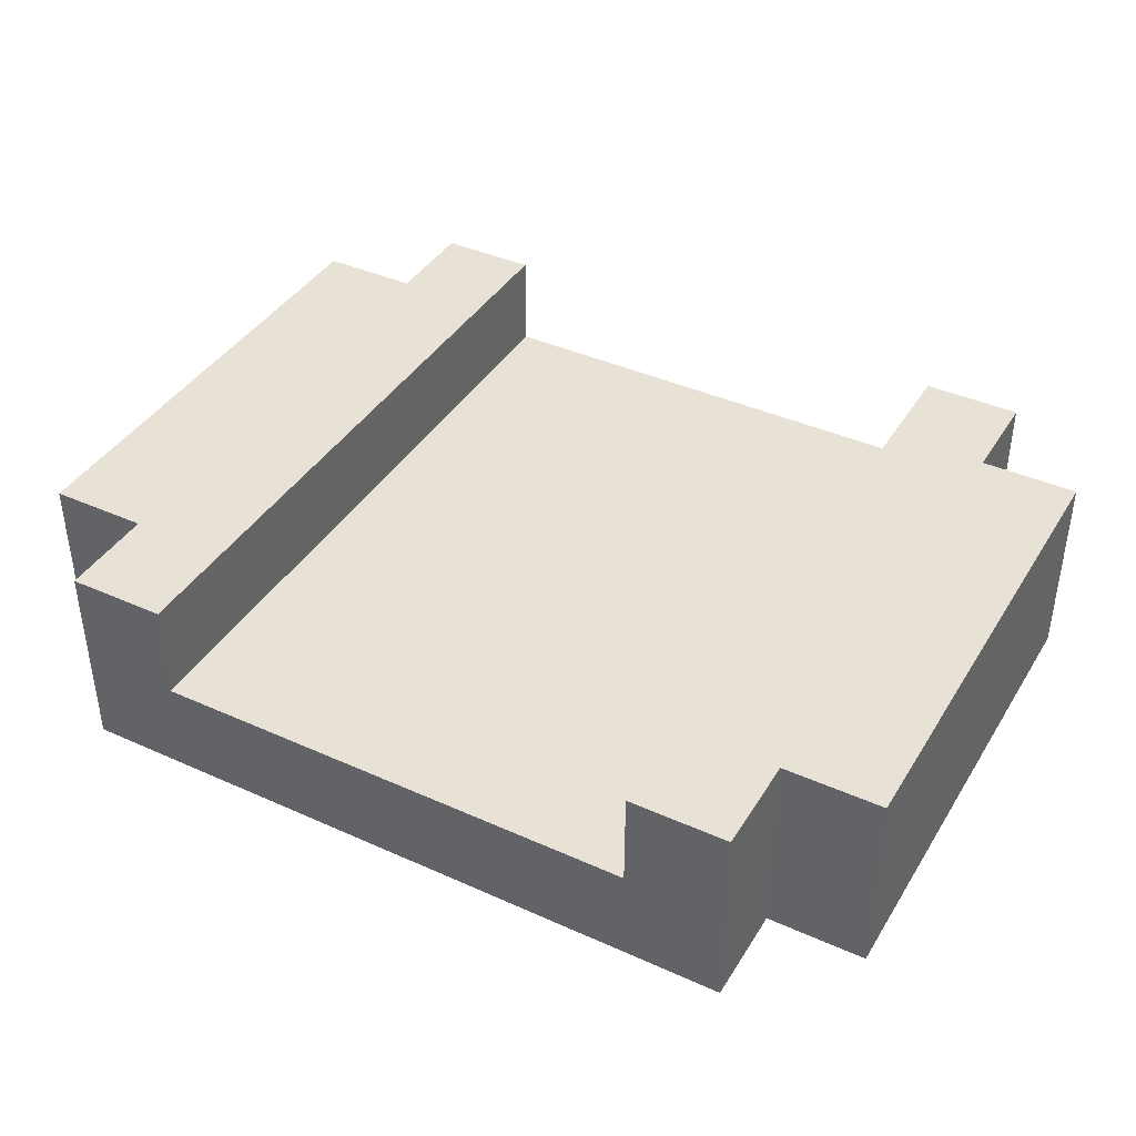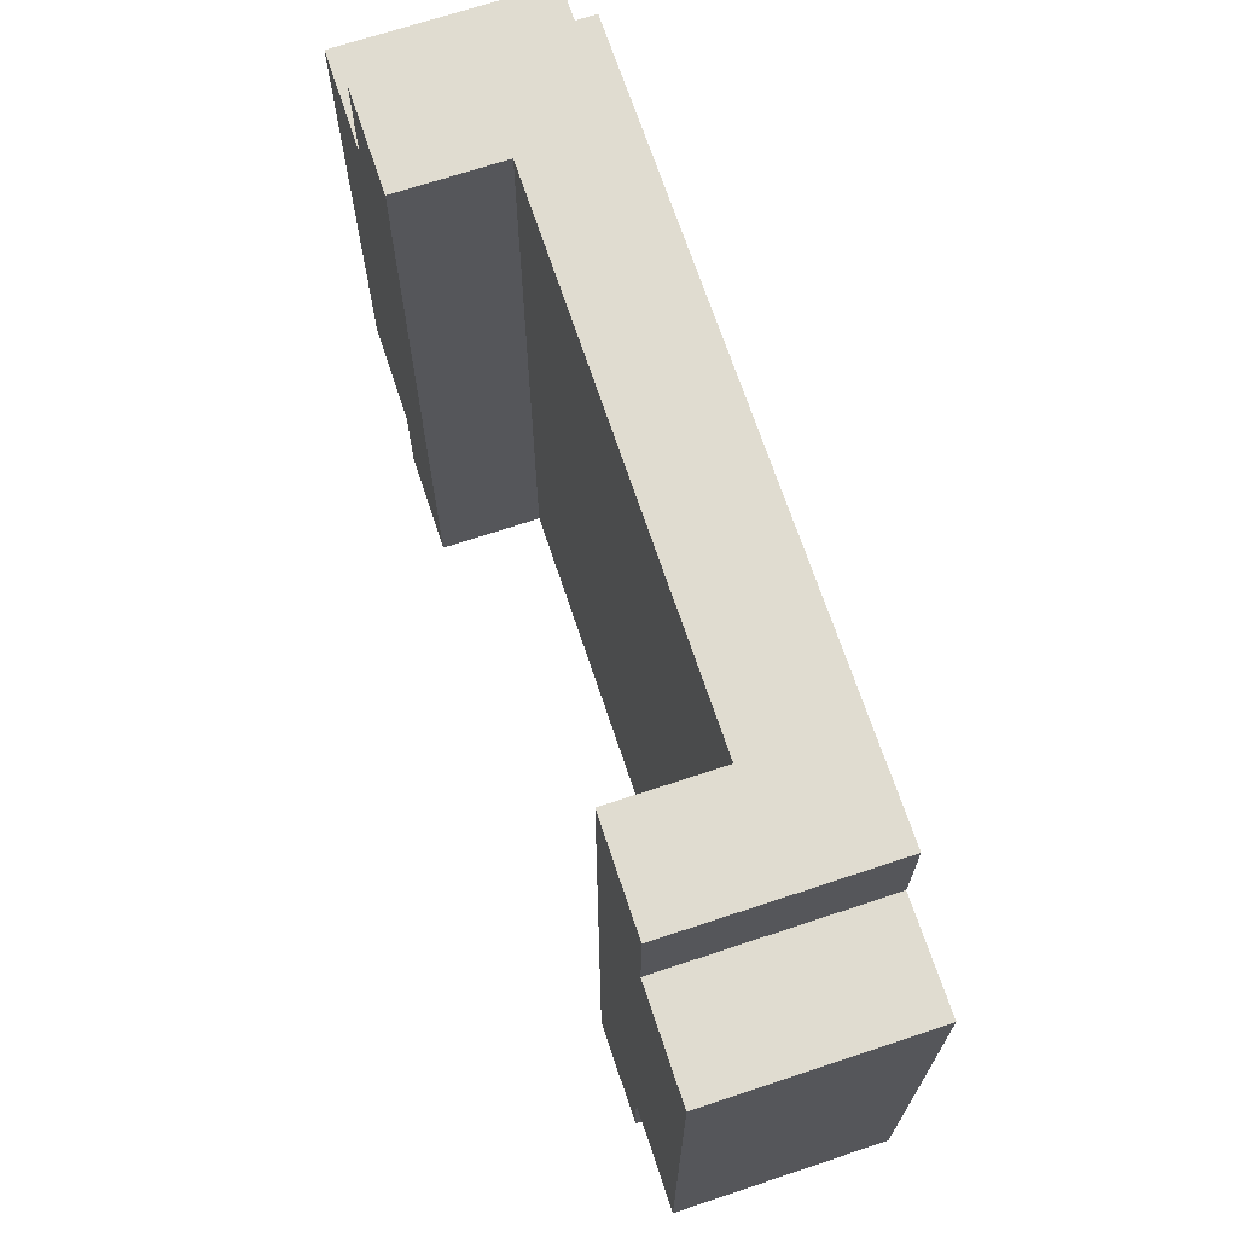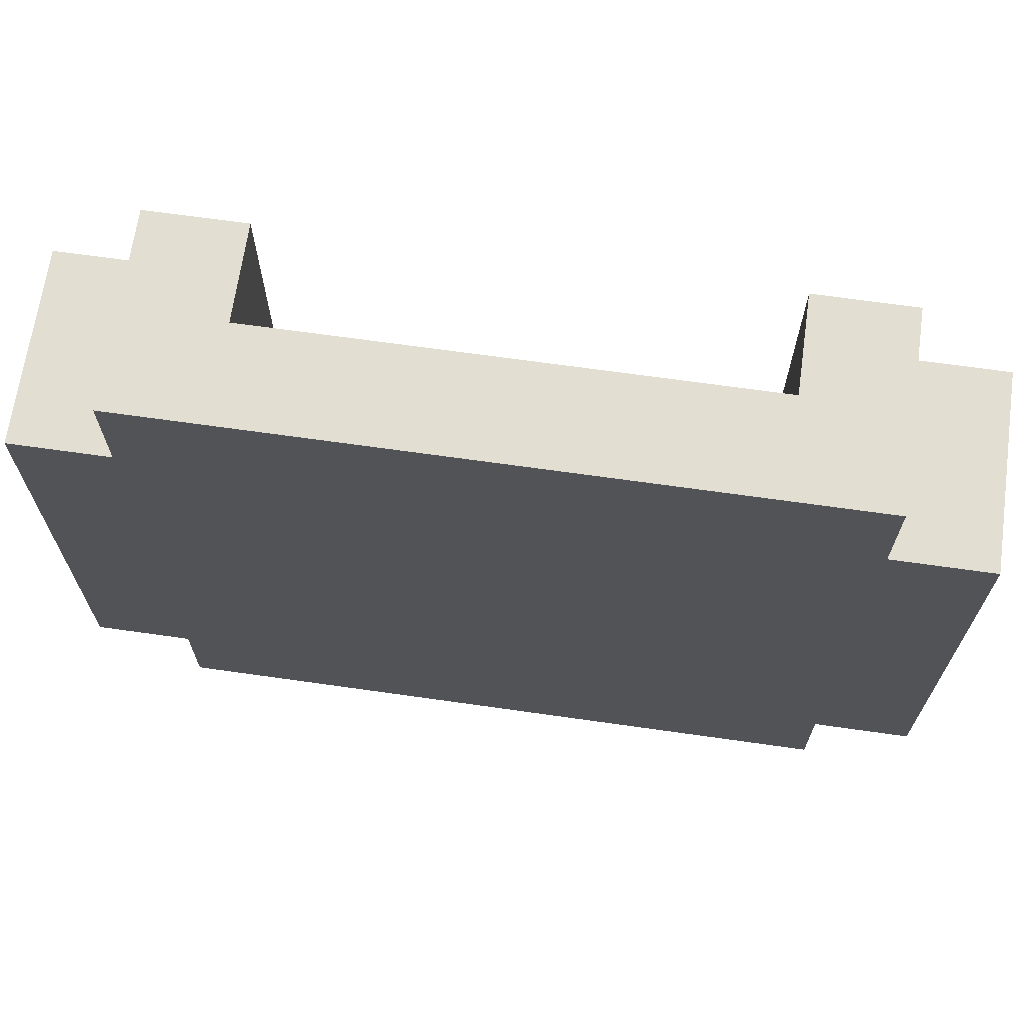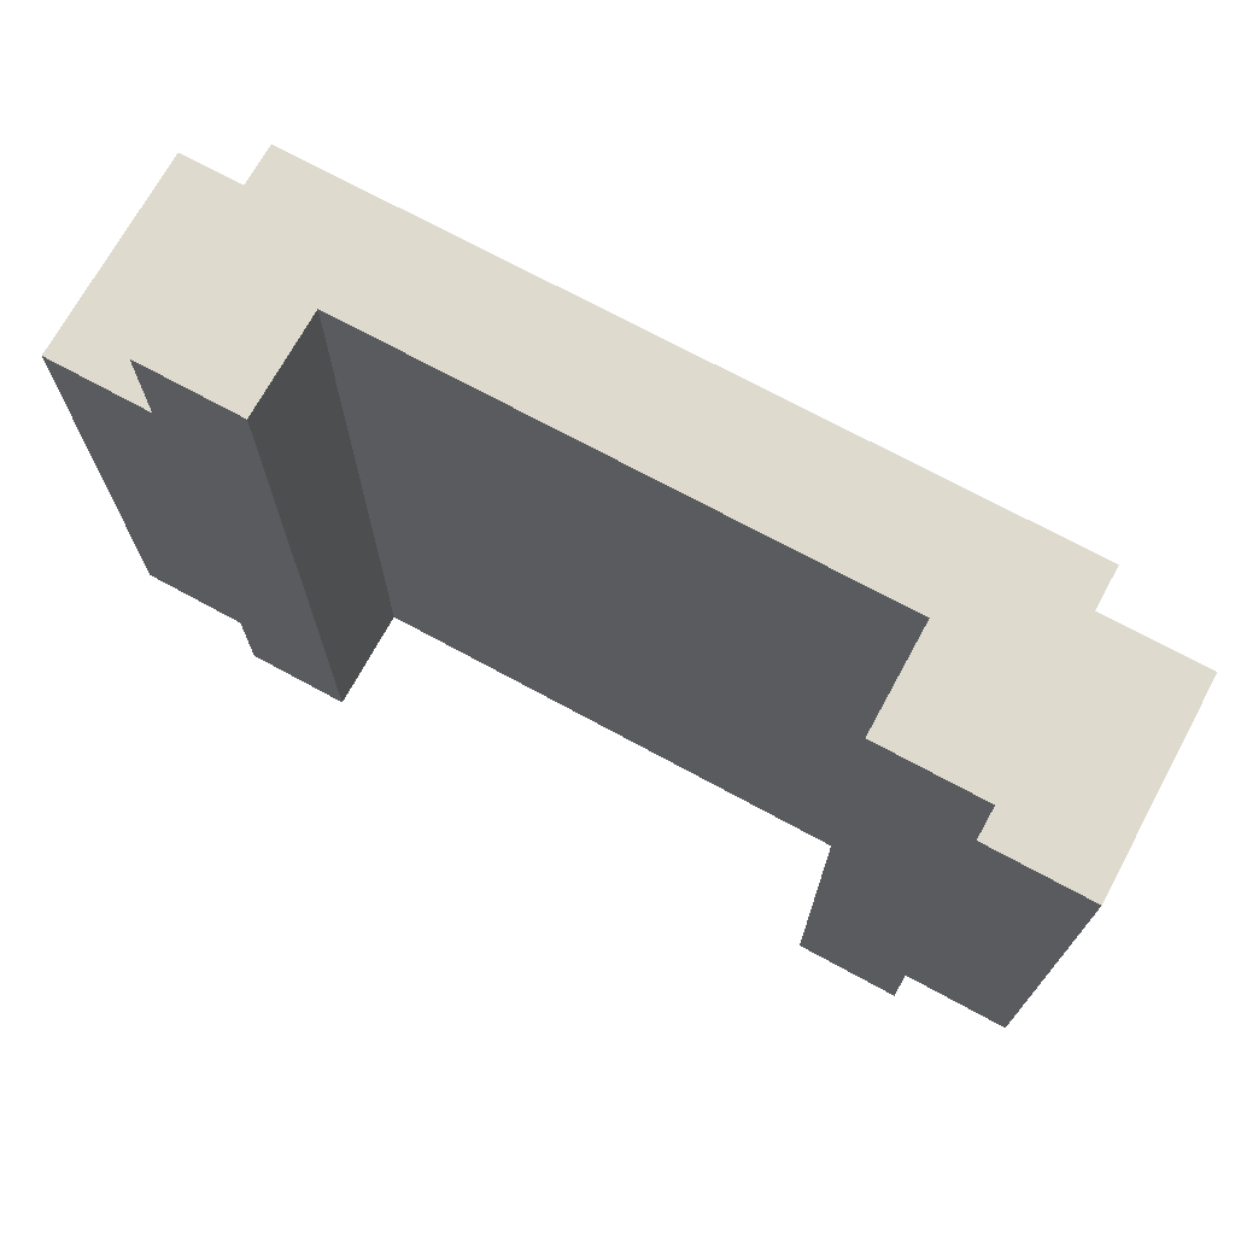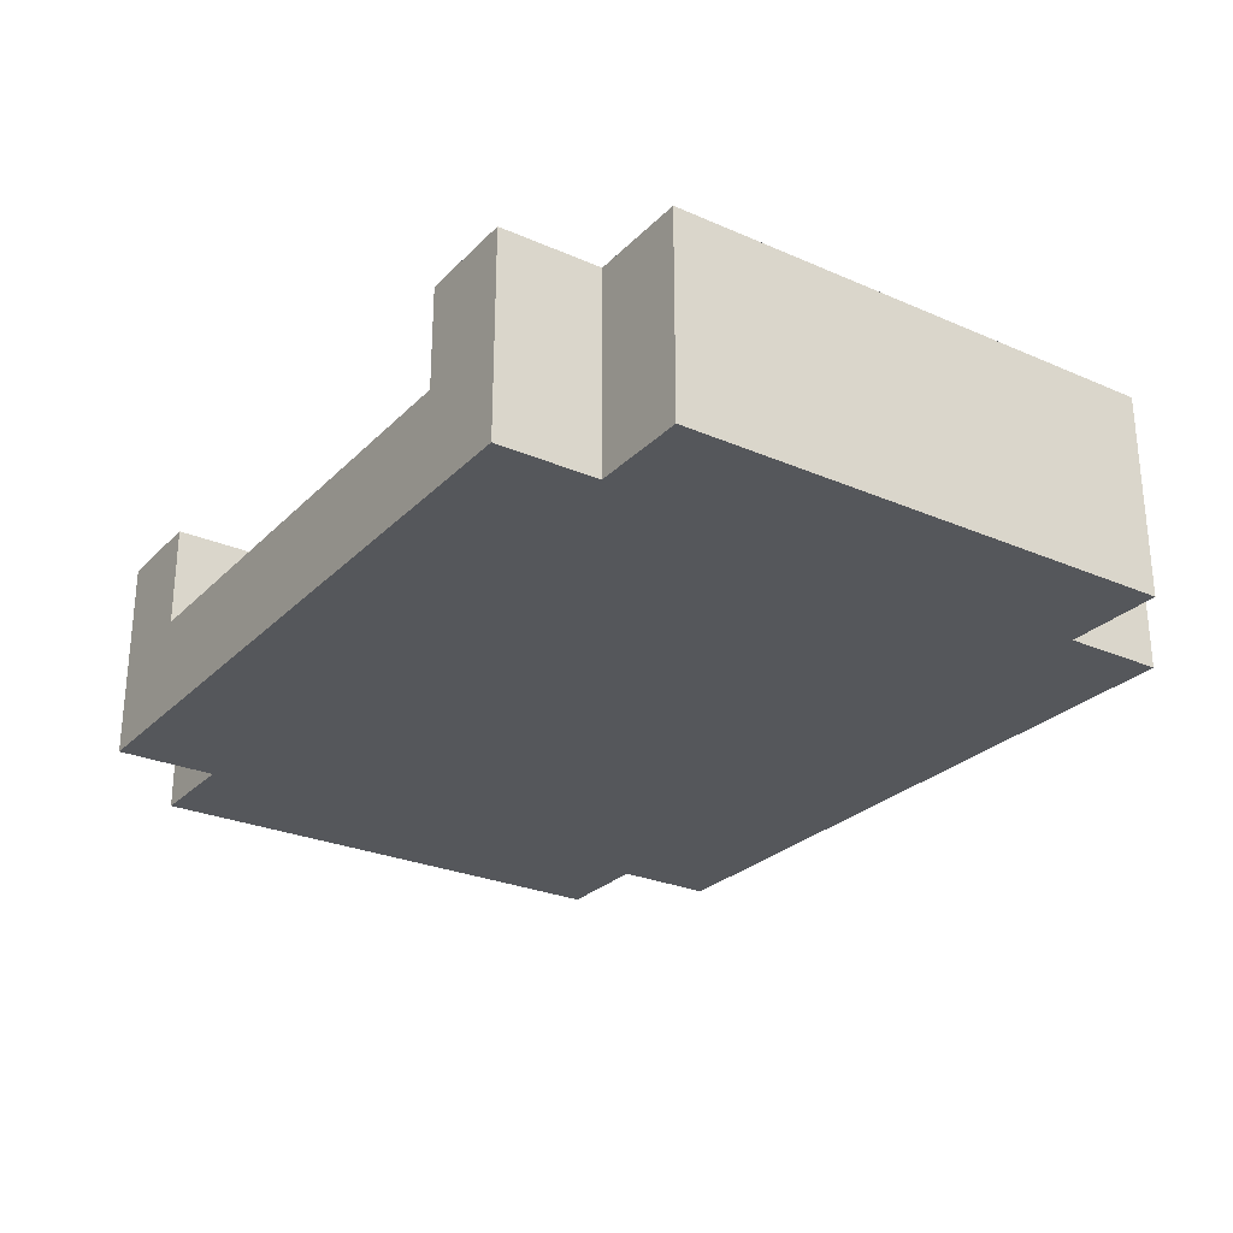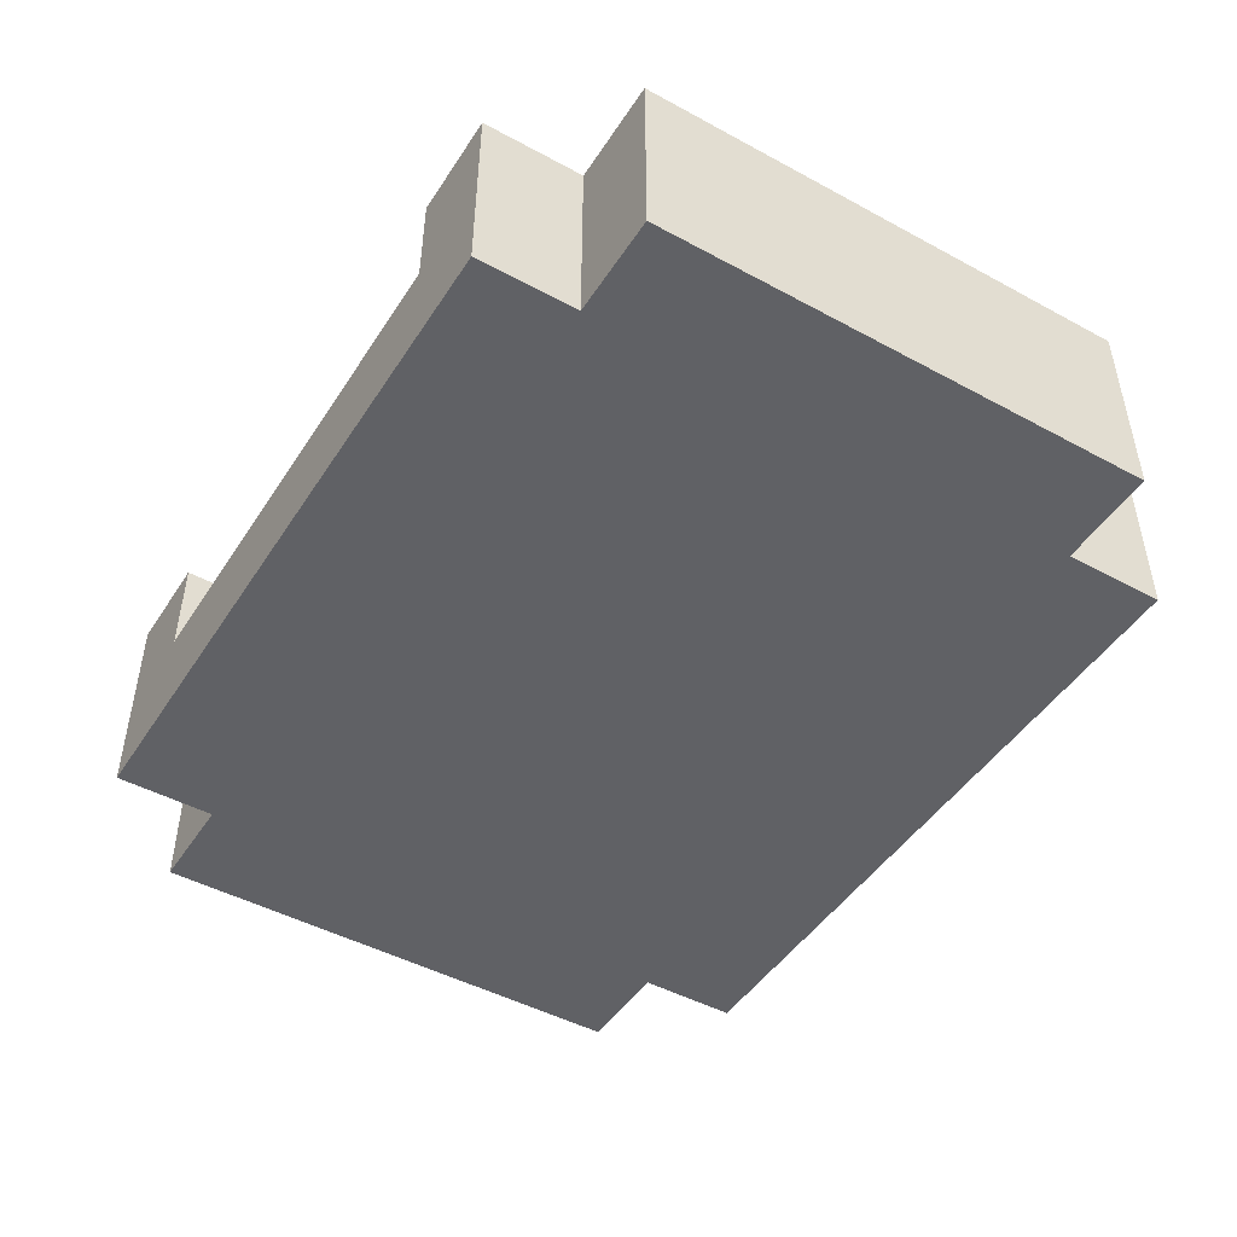
<metadata>
{"format":"obj","ext":"obj","renderer":"f3d","projection":"perspective","resolution":1024,"background":"white","views":[{"elev":40.3,"azim":28.9,"up":"+Z"},{"elev":69.5,"azim":71.6,"up":"+Y"},{"elev":67.6,"azim":-171.9,"up":"+Y"},{"elev":71.2,"azim":28.6,"up":"+Y"},{"elev":-27.0,"azim":56.0,"up":"+Z"},{"elev":-47.1,"azim":58.5,"up":"+Z"}]}
</metadata>
<code>
o
v 1.5 0.6 -1.1
v 1.5 0.6 -1.3
v 1.5 1.1 -1.1
v 1.5 1.1 -1.3
v 1.6 0.5 -1.1
v 1.6 0.5 -1.3
v 1.6 0.6 -1.1
v 1.6 0.6 -1.3
v 1.6 1.1 -1.1
v 1.6 1.1 -1.3
v 1.6 1.2 -1.1
v 1.6 1.2 -1.3
v 2.2 0.5 -1.1
v 2.2 0.5 -1.2
v 2.2 1.2 -1.1
v 2.2 1.2 -1.2
v 1.7 0.5 -1.1
v 1.7 0.5 -1.2
v 1.7 0.7 -1.2
v 1.7 0.8 -1.2
v 1.7 1 -1.2
v 1.7 1.1 -1.2
v 1.7 1.2 -1.1
v 1.7 1.2 -1.2
v 2.3 0.5 -1.1
v 2.3 0.5 -1.3
v 2.3 0.6 -1.1
v 2.3 0.6 -1.3
v 2.3 1.1 -1.1
v 2.3 1.1 -1.3
v 2.3 1.2 -1.1
v 2.3 1.2 -1.3
v 2.4 0.6 -1.1
v 2.4 0.6 -1.3
v 2.4 1.1 -1.1
v 2.4 1.1 -1.3
v 1.5 0.6 -1.1
v 1.5 1.1 -1.1
v 1.6 0.5 -1.1
v 1.6 0.6 -1.1
v 1.6 1.1 -1.1
v 1.6 1.2 -1.1
v 1.7 0.5 -1.1
v 1.7 1.2 -1.1
v 2.2 0.5 -1.1
v 2.2 1.2 -1.1
v 2.3 0.5 -1.1
v 2.3 0.6 -1.1
v 2.3 1.1 -1.1
v 2.3 1.2 -1.1
v 2.4 0.6 -1.1
v 2.4 1.1 -1.1
v 1.7 0.5 -1.2
v 1.7 0.7 -1.2
v 1.7 0.8 -1.2
v 1.7 1 -1.2
v 1.7 1.1 -1.2
v 1.7 1.2 -1.2
v 1.8 0.7 -1.2
v 1.8 0.8 -1.2
v 1.8 0.9 -1.2
v 1.8 1 -1.2
v 1.8 1.1 -1.2
v 1.8 1.2 -1.2
v 1.9 0.5 -1.2
v 1.9 0.6 -1.2
v 1.9 0.8 -1.2
v 1.9 0.9 -1.2
v 1.9 1 -1.2
v 1.9 1.1 -1.2
v 1.9 1.2 -1.2
v 2 0.5 -1.2
v 2 0.6 -1.2
v 2 0.7 -1.2
v 2 0.9 -1.2
v 2 1 -1.2
v 2 1.1 -1.2
v 2.1 0.6 -1.2
v 2.1 0.7 -1.2
v 2.1 1 -1.2
v 2.1 1.1 -1.2
v 2.2 0.5 -1.2
v 2.2 1.2 -1.2
v 1.5 0.6 -1.3
v 1.5 1.1 -1.3
v 1.6 0.5 -1.3
v 1.6 0.6 -1.3
v 1.6 1.1 -1.3
v 1.6 1.2 -1.3
v 1.7 0.5 -1.3
v 1.7 0.7 -1.3
v 1.7 0.8 -1.3
v 1.7 1 -1.3
v 1.7 1.1 -1.3
v 1.7 1.2 -1.3
v 1.8 0.7 -1.3
v 1.8 0.8 -1.3
v 1.8 0.9 -1.3
v 1.8 1 -1.3
v 1.8 1.1 -1.3
v 1.8 1.2 -1.3
v 1.9 0.5 -1.3
v 1.9 0.6 -1.3
v 1.9 0.8 -1.3
v 1.9 0.9 -1.3
v 1.9 1 -1.3
v 1.9 1.1 -1.3
v 1.9 1.2 -1.3
v 2 0.5 -1.3
v 2 0.6 -1.3
v 2 0.7 -1.3
v 2 0.9 -1.3
v 2 1 -1.3
v 2 1.1 -1.3
v 2.1 0.6 -1.3
v 2.1 0.7 -1.3
v 2.1 1 -1.3
v 2.1 1.1 -1.3
v 2.2 0.5 -1.3
v 2.2 1.2 -1.3
v 2.3 0.5 -1.3
v 2.3 0.6 -1.3
v 2.3 1.1 -1.3
v 2.3 1.2 -1.3
v 2.4 0.6 -1.3
v 2.4 1.1 -1.3
v 1.6 0.5 -1.1
v 1.7 0.5 -1.1
v 2.2 0.5 -1.1
v 2.3 0.5 -1.1
v 1.7 0.5 -1.2
v 1.9 0.5 -1.2
v 2 0.5 -1.2
v 2.2 0.5 -1.2
v 1.6 0.5 -1.3
v 1.7 0.5 -1.3
v 1.9 0.5 -1.3
v 2 0.5 -1.3
v 2.2 0.5 -1.3
v 2.3 0.5 -1.3
v 1.5 0.6 -1.1
v 1.6 0.6 -1.1
v 2.3 0.6 -1.1
v 2.4 0.6 -1.1
v 1.5 0.6 -1.3
v 1.6 0.6 -1.3
v 2.3 0.6 -1.3
v 2.4 0.6 -1.3
v 1.5 1.1 -1.1
v 1.6 1.1 -1.1
v 2.3 1.1 -1.1
v 2.4 1.1 -1.1
v 1.5 1.1 -1.3
v 1.6 1.1 -1.3
v 2.3 1.1 -1.3
v 2.4 1.1 -1.3
v 1.6 1.2 -1.1
v 1.7 1.2 -1.1
v 2.2 1.2 -1.1
v 2.3 1.2 -1.1
v 1.7 1.2 -1.2
v 1.8 1.2 -1.2
v 1.9 1.2 -1.2
v 2.2 1.2 -1.2
v 1.6 1.2 -1.3
v 1.7 1.2 -1.3
v 1.8 1.2 -1.3
v 1.9 1.2 -1.3
v 2.2 1.2 -1.3
v 2.3 1.2 -1.3
f 3 2 1
f 4 2 3
f 7 6 5
f 8 6 7
f 11 10 9
f 12 10 11
f 15 14 13
f 16 14 15
f 17 18 19
f 17 19 20
f 17 20 21
f 17 21 22
f 17 22 23
f 23 22 24
f 25 26 27
f 27 26 28
f 29 30 31
f 31 30 32
f 33 34 35
f 35 34 36
f 40 38 37
f 41 38 40
f 43 40 39
f 43 42 41
f 43 41 40
f 44 42 43
f 47 46 45
f 48 46 47
f 49 46 48
f 50 46 49
f 51 49 48
f 52 49 51
f 59 54 53
f 59 55 54
f 60 56 55
f 60 55 59
f 61 56 60
f 62 57 56
f 62 56 61
f 63 58 57
f 63 57 62
f 64 58 63
f 65 59 53
f 65 60 59
f 66 60 65
f 67 61 60
f 67 60 66
f 68 62 61
f 68 61 67
f 68 63 62
f 69 63 68
f 70 64 63
f 70 63 69
f 71 64 70
f 72 66 65
f 73 67 66
f 73 66 72
f 73 68 67
f 74 68 73
f 75 69 68
f 75 68 74
f 76 71 70
f 76 69 75
f 76 70 69
f 77 71 76
f 78 74 73
f 78 73 72
f 79 75 74
f 79 74 78
f 79 76 75
f 80 77 76
f 80 76 79
f 81 71 77
f 81 77 80
f 82 80 79
f 82 78 72
f 82 81 80
f 82 79 78
f 83 71 81
f 83 81 82
f 84 85 87
f 87 85 88
f 86 87 90
f 88 89 90
f 87 88 90
f 90 89 91
f 91 89 92
f 92 89 93
f 93 89 94
f 94 89 95
f 90 91 96
f 91 92 96
f 92 93 97
f 96 92 97
f 97 93 98
f 93 94 99
f 98 93 99
f 94 95 100
f 99 94 100
f 100 95 101
f 90 96 102
f 96 97 102
f 102 97 103
f 97 98 104
f 103 97 104
f 98 99 105
f 104 98 105
f 99 100 105
f 105 100 106
f 100 101 107
f 106 100 107
f 107 101 108
f 102 103 109
f 103 104 110
f 109 103 110
f 104 105 110
f 110 105 111
f 105 106 112
f 111 105 112
f 107 108 113
f 112 106 113
f 106 107 113
f 113 108 114
f 110 111 115
f 109 110 115
f 111 112 116
f 115 111 116
f 112 113 116
f 113 114 117
f 116 113 117
f 114 108 118
f 117 114 118
f 116 117 119
f 109 115 119
f 117 118 119
f 115 116 119
f 118 108 120
f 119 118 120
f 119 120 121
f 121 120 122
f 122 120 123
f 123 120 124
f 122 123 125
f 125 123 126
f 131 128 127
f 134 130 129
f 135 131 127
f 136 132 131
f 136 131 135
f 137 133 132
f 137 132 136
f 138 134 133
f 138 133 137
f 139 130 134
f 139 134 138
f 140 130 139
f 145 142 141
f 146 142 145
f 147 144 143
f 148 144 147
f 149 150 153
f 153 150 154
f 151 152 155
f 155 152 156
f 157 158 161
f 159 160 164
f 157 161 165
f 161 162 166
f 165 161 166
f 162 163 167
f 166 162 167
f 163 164 168
f 167 163 168
f 164 160 169
f 168 164 169
f 169 160 170

</code>
